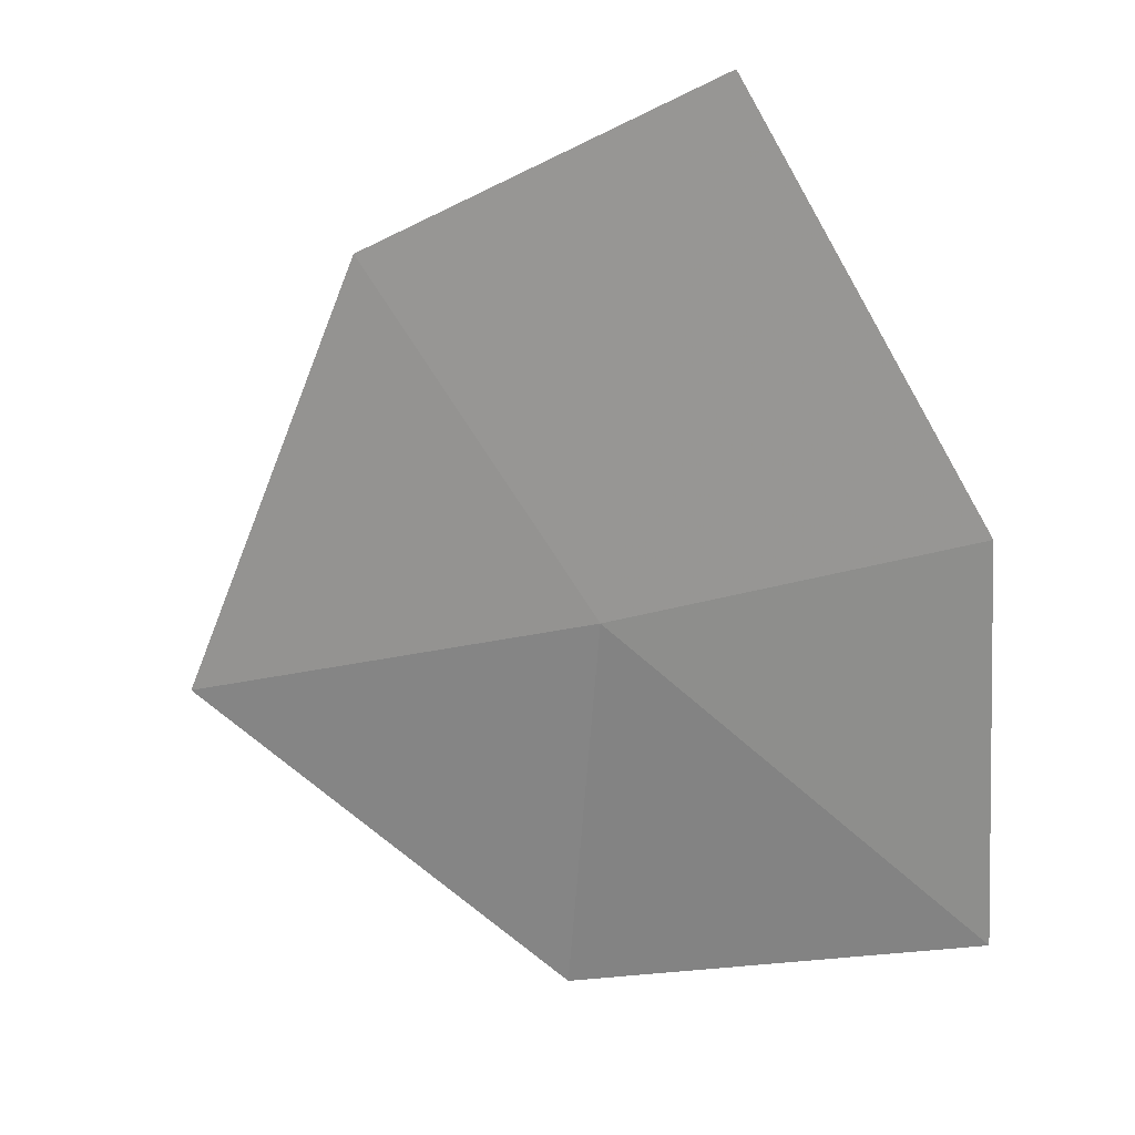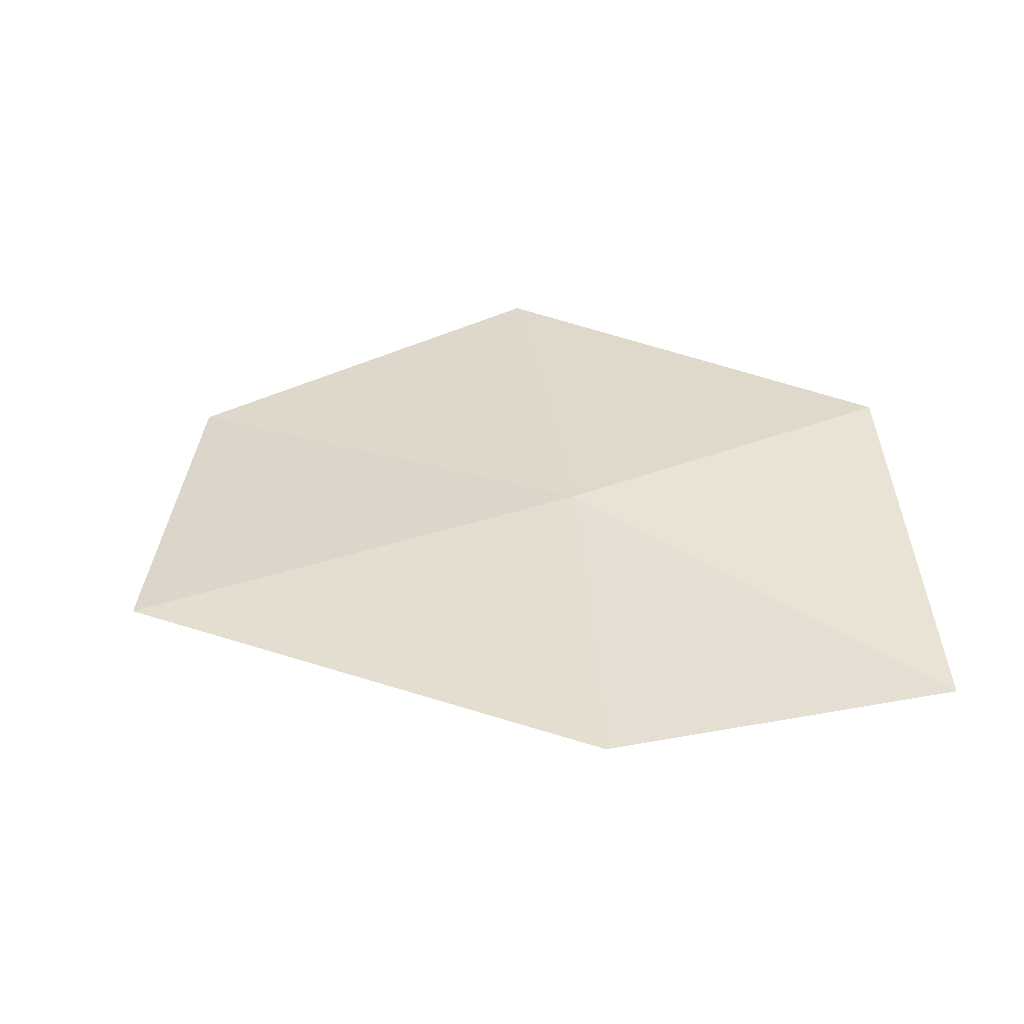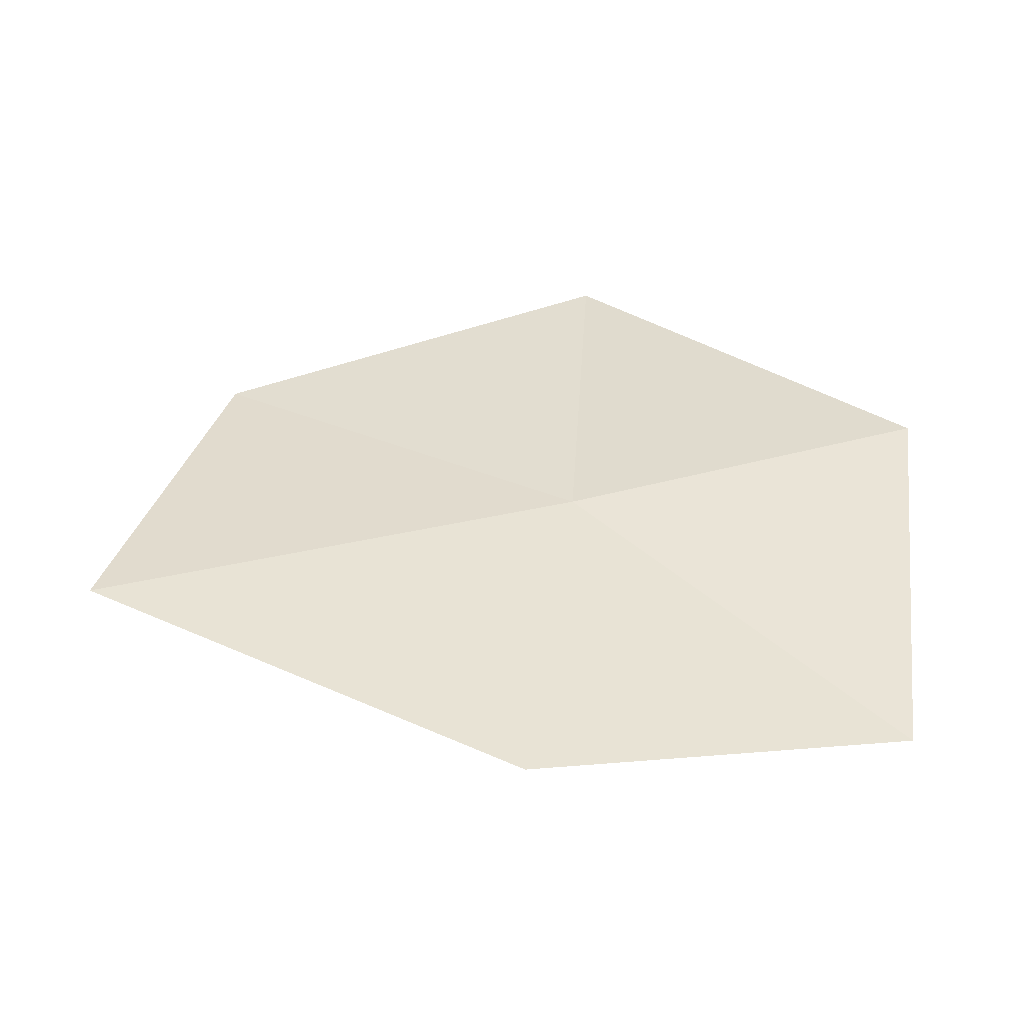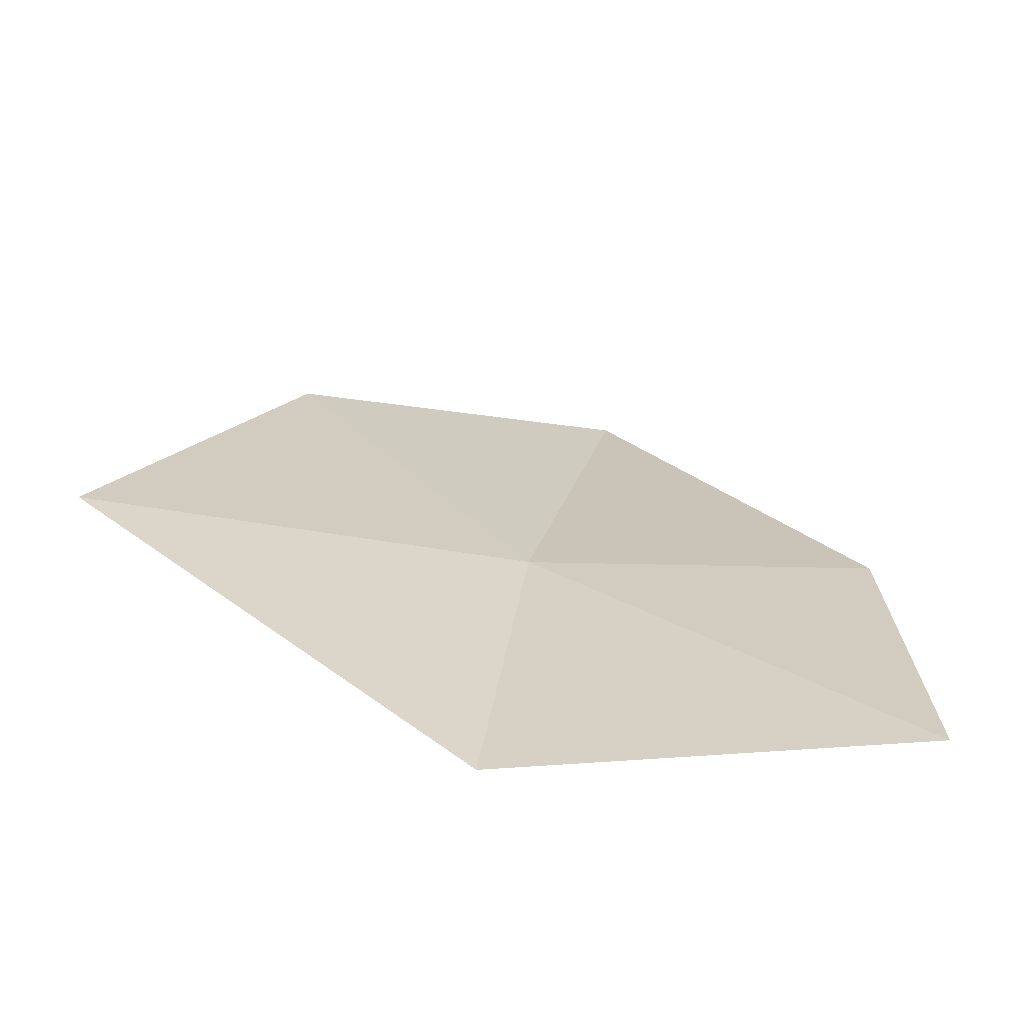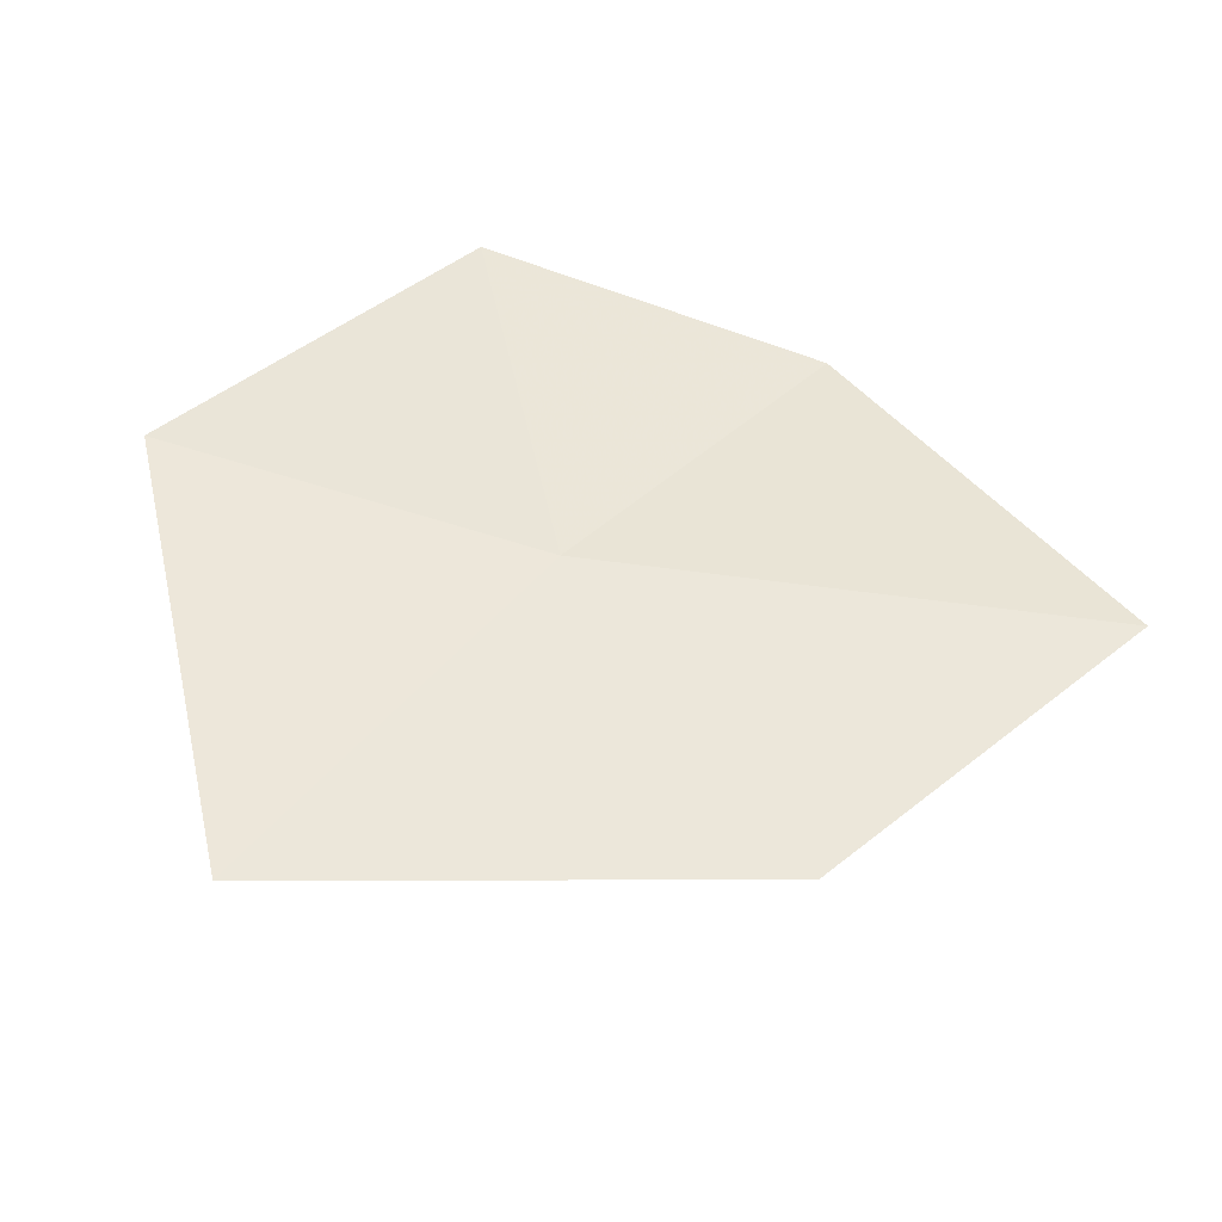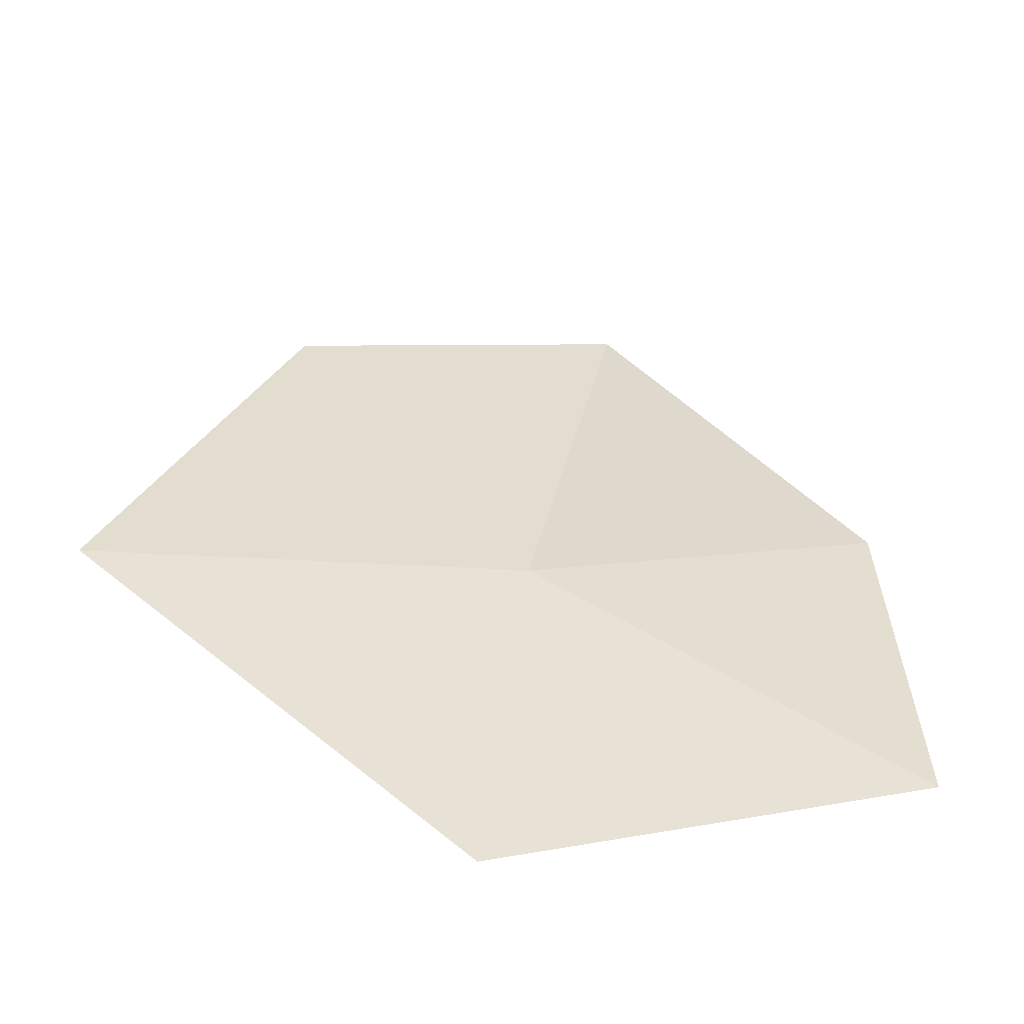
<metadata>
{"format":"obj","ext":"obj","renderer":"f3d","projection":"perspective","resolution":1024,"background":"white","views":[{"elev":19.5,"azim":11.1,"up":"+Z"},{"elev":22.3,"azim":65.6,"up":"+Y"},{"elev":25.0,"azim":76.6,"up":"+Y"},{"elev":-66.5,"azim":-26.5,"up":"+Z"},{"elev":59.8,"azim":-68.7,"up":"+Y"},{"elev":-53.1,"azim":-26.6,"up":"+Z"}]}
</metadata>
<code>
v -2.779 14.46 5.675
v -2.462 14.49 7.101
v -3.458 14.62 6.581
v -3.974 14.66 5.314
v -2.881 14.54 4.581
v -1.786 14.18 6.061
v -1.738 14.15 5.009
f 1 3 2
f 1 4 3
f 1 6 7
f 1 2 6
f 1 5 4
f 1 7 5

</code>
